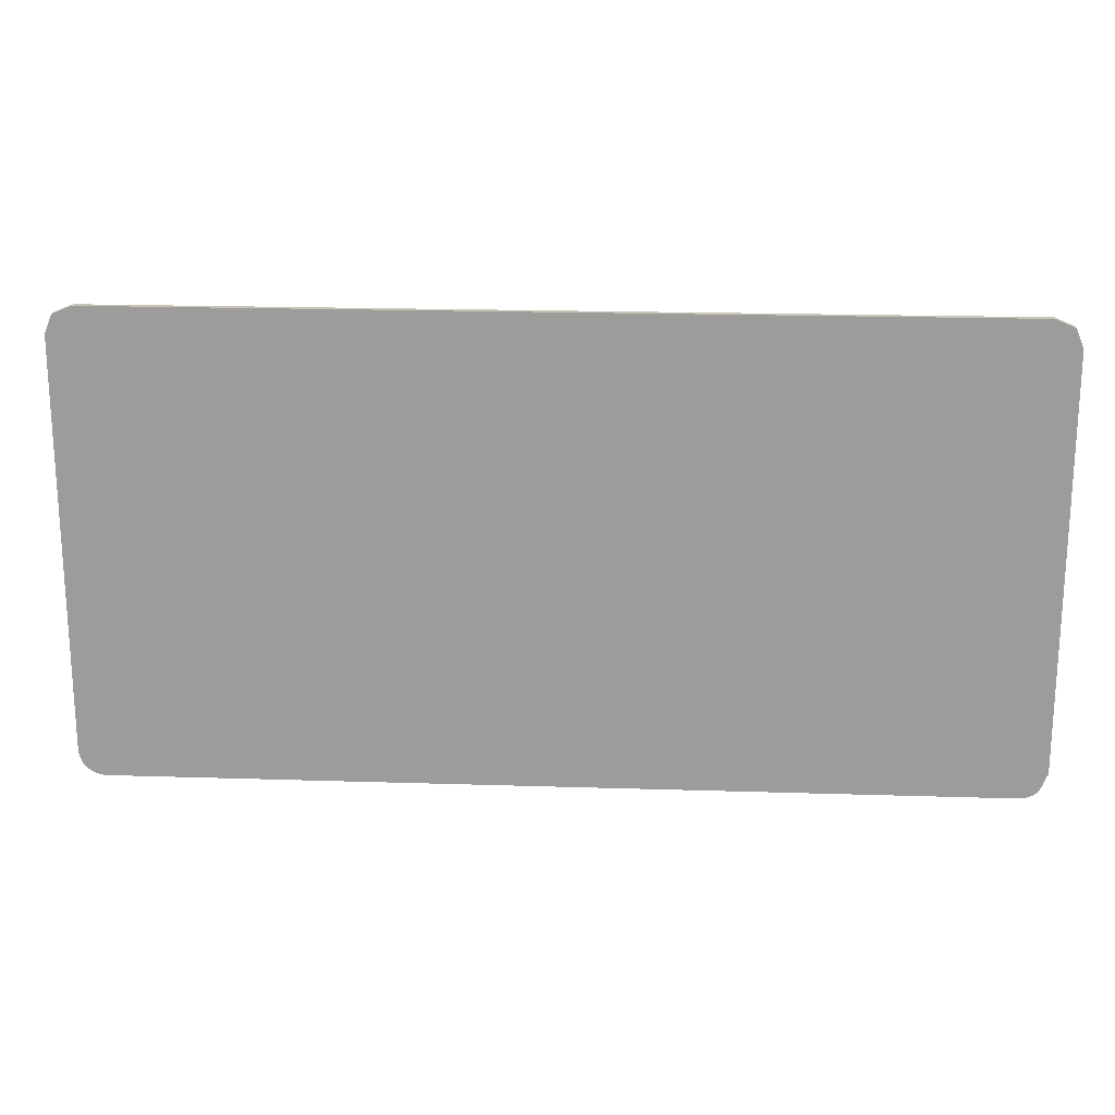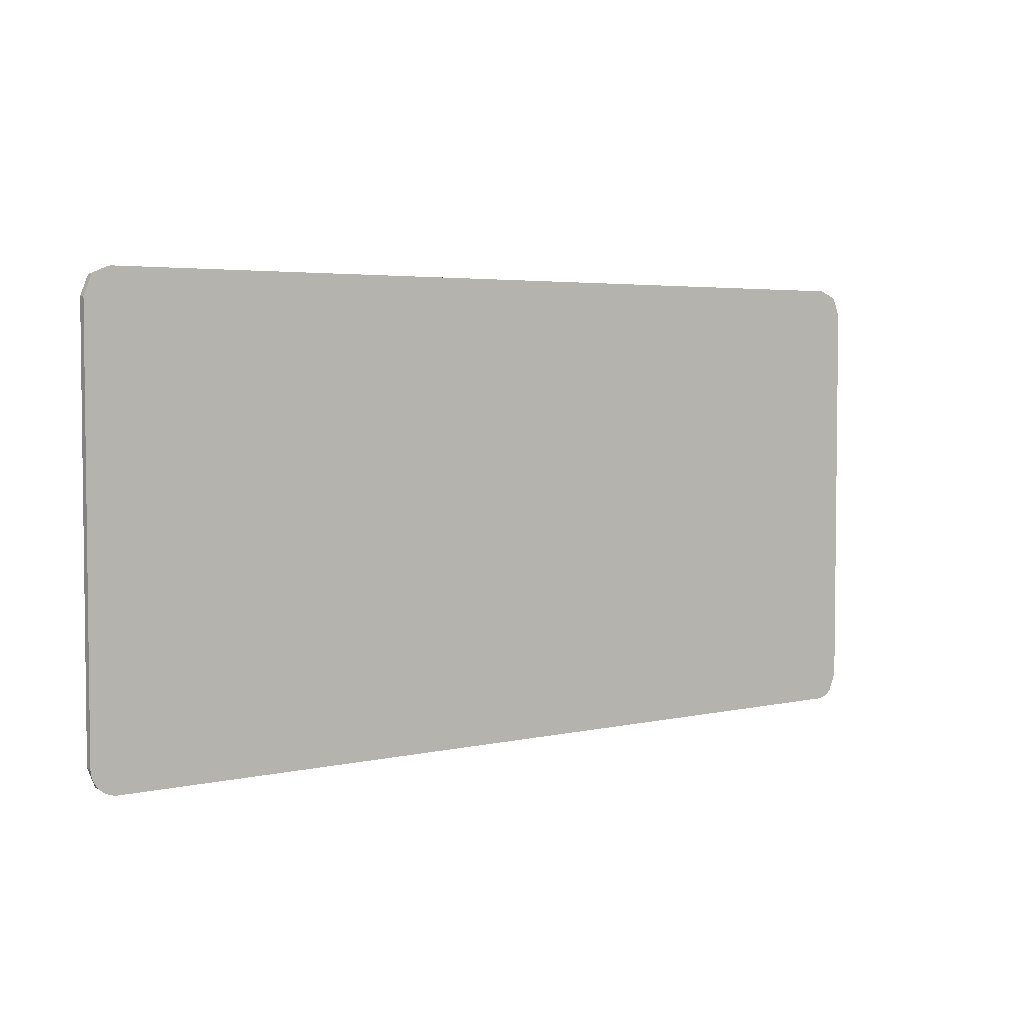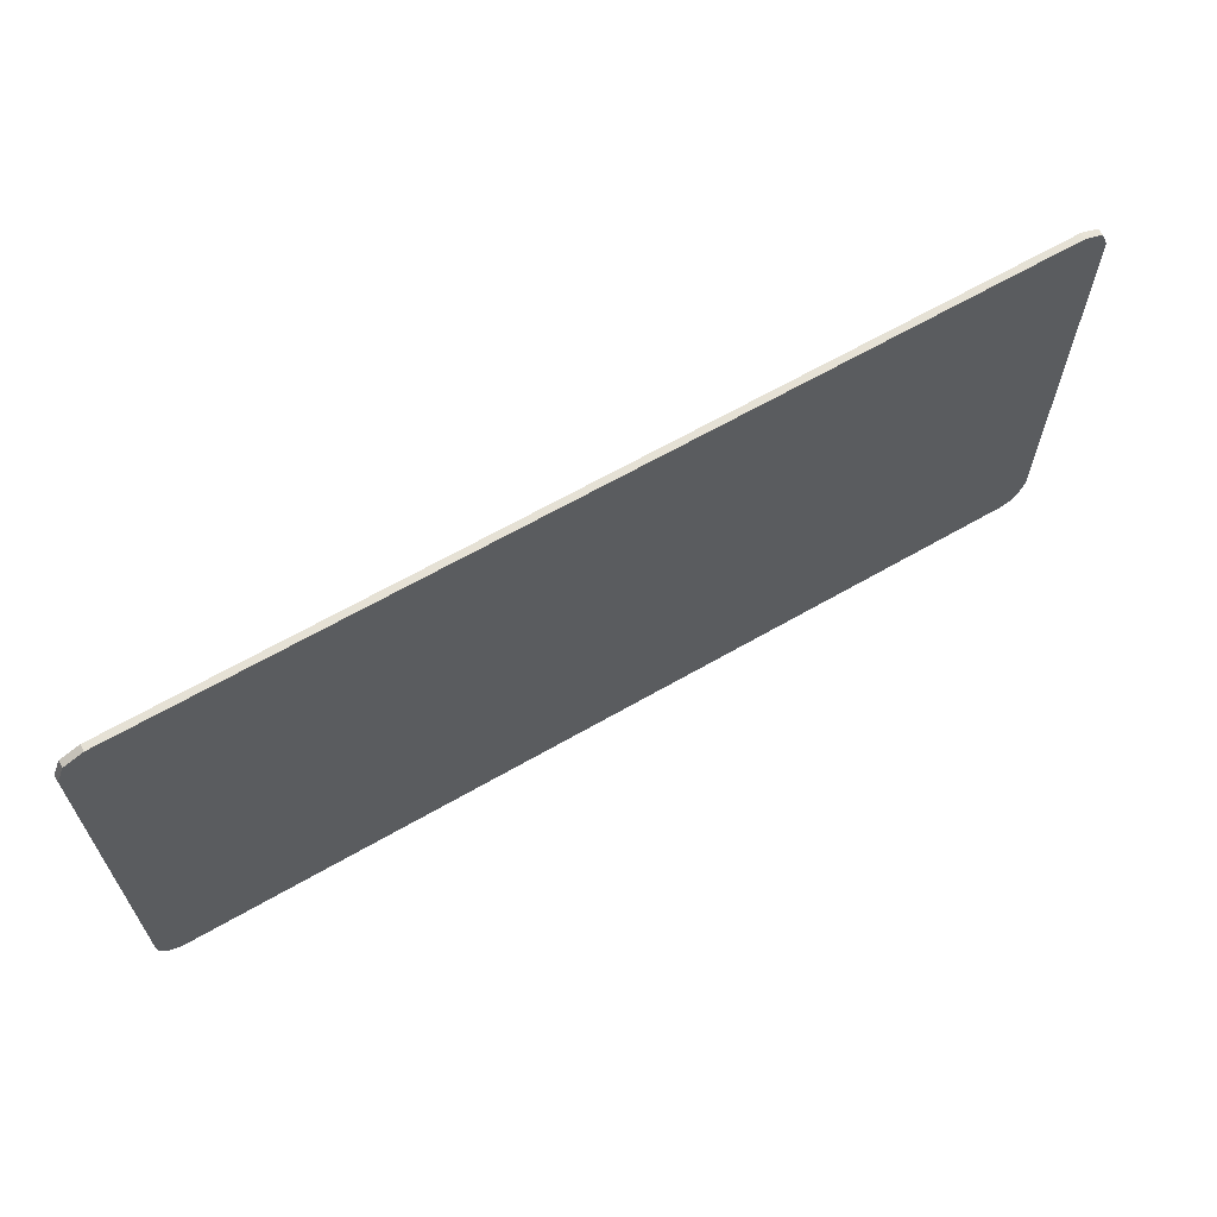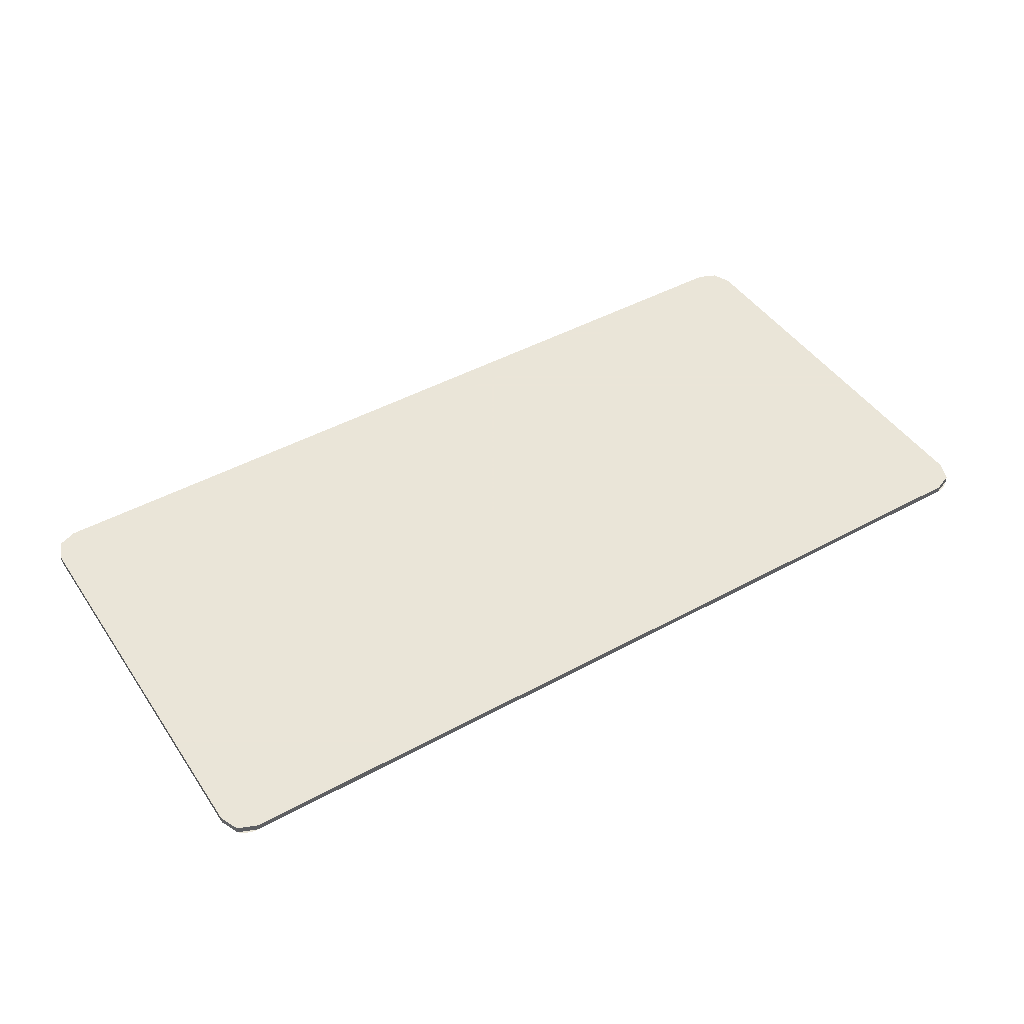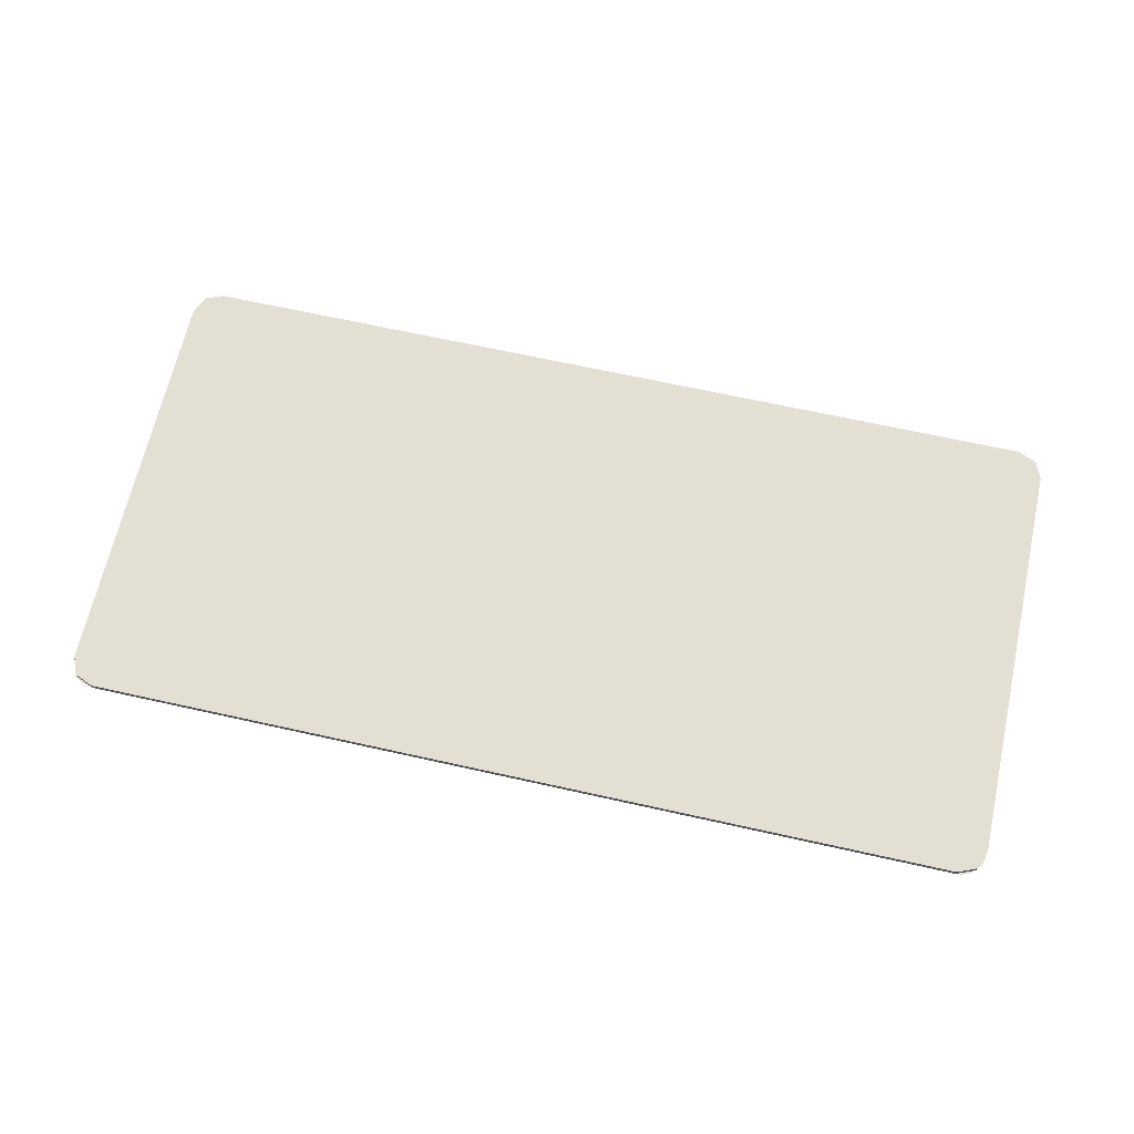
<metadata>
{"format":"obj","ext":"obj","renderer":"f3d","projection":"perspective","resolution":1024,"background":"white","views":[{"elev":19.5,"azim":3.4,"up":"+Z"},{"elev":3.9,"azim":-37.2,"up":"+Z"},{"elev":64.9,"azim":-30.1,"up":"+Z"},{"elev":45.5,"azim":147.8,"up":"+Y"},{"elev":66.8,"azim":-167.4,"up":"+Y"}]}
</metadata>
<code>
v 0.875 0 0.3875
v 0.8604 0 0.4229
v 0.825 0 0.4375
v 0.825 0 -0.4375
v 0.8604 0 -0.4229
v 0.875 0 -0.3875
v -0.875 0 -0.3875
v -0.8604 0 -0.4229
v -0.825 0 -0.4375
v -0.825 0 0.4375
v -0.8604 0 0.4229
v -0.875 0 0.3875
v 0.825 0 -0.4375
v -0.825 0 -0.4375
v -0.875 0 -0.3875
v 0.875 0 -0.3875
v 0.875 0 0.3875
v 0.875 0 -0.3875
v -0.875 0 -0.3875
v -0.875 0 0.3875
v 0.875 0 0.3875
v -0.875 0 0.3875
v -0.825 0 0.4375
v 0.825 0 0.4375
v 0.8604 -0.0125 0.4229
v 0.875 -0.0125 0.3875
v 0.875 0 0.3875
v 0.8604 0 0.4229
v 0.825 -0.0125 0.4375
v 0.8604 -0.0125 0.4229
v 0.8604 0 0.4229
v 0.825 0 0.4375
v -0.8604 -0.0125 0.4229
v -0.825 -0.0125 0.4375
v -0.825 0 0.4375
v -0.8604 0 0.4229
v -0.875 -0.0125 0.3875
v -0.8604 -0.0125 0.4229
v -0.8604 0 0.4229
v -0.875 0 0.3875
v -0.8604 -0.0125 -0.4229
v -0.875 -0.0125 -0.3875
v -0.875 0 -0.3875
v -0.8604 0 -0.4229
v -0.825 -0.0125 -0.4375
v -0.8604 -0.0125 -0.4229
v -0.8604 0 -0.4229
v -0.825 0 -0.4375
v 0.8604 -0.0125 -0.4229
v 0.825 -0.0125 -0.4375
v 0.825 0 -0.4375
v 0.8604 0 -0.4229
v 0.875 -0.0125 -0.3875
v 0.8604 -0.0125 -0.4229
v 0.8604 0 -0.4229
v 0.875 0 -0.3875
v 0.825 -0.0125 -0.4375
v -0.825 -0.0125 -0.4375
v -0.825 0 -0.4375
v 0.825 0 -0.4375
v 0.875 -0.0125 0.3875
v 0.875 -0.0125 -0.3875
v 0.875 0 -0.3875
v 0.875 0 0.3875
v -0.825 -0.0125 0.4375
v 0.825 -0.0125 0.4375
v 0.825 0 0.4375
v -0.825 0 0.4375
v -0.875 -0.0125 -0.3875
v -0.875 -0.0125 0.3875
v -0.875 0 0.3875
v -0.875 0 -0.3875
v -0.825 -0.0125 0.4375
v -0.8604 -0.0125 0.4229
v -0.875 -0.0125 0.3875
v 0.875 -0.0125 0.3875
v 0.8604 -0.0125 0.4229
v 0.825 -0.0125 0.4375
v -0.8604 -0.0125 -0.4229
v -0.875 -0.0125 -0.3875
v -0.8746 -0.0125 -0.394
v -0.8647 -0.0125 -0.4179
v -0.8647 -0.0125 -0.4179
v -0.8746 -0.0125 -0.394
v -0.8733 -0.0125 -0.4004
v -0.8683 -0.0125 -0.4125
v -0.8683 -0.0125 -0.4125
v -0.8733 -0.0125 -0.4004
v -0.8712 -0.0125 -0.4066
v -0.8604 -0.0125 -0.4229
v -0.8554 -0.0125 -0.4272
v -0.85 -0.0125 -0.4308
v -0.8441 -0.0125 -0.4337
v -0.8441 -0.0125 -0.4337
v -0.8379 -0.0125 -0.4358
v -0.8315 -0.0125 -0.4371
v -0.825 -0.0125 -0.4375
v 0.8441 -0.0125 -0.4337
v 0.85 -0.0125 -0.4308
v 0.8554 -0.0125 -0.4272
v 0.8604 -0.0125 -0.4229
v 0.825 -0.0125 -0.4375
v 0.8315 -0.0125 -0.4371
v 0.8379 -0.0125 -0.4358
v 0.8441 -0.0125 -0.4337
v -0.6445 -0.0125 0.4375
v -0.8441 -0.0125 -0.4337
v -0.825 -0.0125 -0.4375
v -0.6245 -0.0125 0.4375
v -0.555 -0.0125 0.4375
v -0.755 -0.0125 -0.4375
v -0.735 -0.0125 -0.4375
v -0.535 -0.0125 0.4375
v -0.6245 -0.0125 0.4375
v -0.825 -0.0125 -0.4375
v -0.755 -0.0125 -0.4375
v -0.555 -0.0125 0.4375
v -0.6445 -0.0125 0.4375
v -0.825 -0.0125 0.4375
v -0.875 -0.0125 0.3875
v -0.8441 -0.0125 -0.4337
v -0.8604 -0.0125 -0.4229
v -0.8441 -0.0125 -0.4337
v -0.875 -0.0125 0.3875
v -0.875 -0.0125 -0.3875
v 0.34 -0.0125 0.22
v -0.34 -0.0125 0.22
v -0.315 -0.0125 0.19
v 0.315 -0.0125 0.19
v 0.315 -0.0125 -0.25
v -0.315 -0.0125 -0.25
v -0.34 -0.0125 -0.27
v 0.34 -0.0125 -0.27
v -0.34 -0.0125 0.185
v -0.515 -0.0125 0.185
v -0.495 -0.0125 0.16
v -0.34 -0.0125 0.16
v -0.495 -0.0125 -0.215
v -0.495 -0.0125 0.16
v -0.515 -0.0125 0.185
v -0.515 -0.0125 -0.235
v -0.495 -0.0125 -0.215
v -0.515 -0.0125 -0.235
v -0.34 -0.0125 -0.235
v -0.34 -0.0125 -0.215
v -0.34 -0.0125 0.09
v -0.43 -0.0125 0.09
v -0.405 -0.0125 0.065
v -0.34 -0.0125 0.065
v -0.405 -0.0125 -0.12
v -0.405 -0.0125 0.065
v -0.43 -0.0125 0.09
v -0.43 -0.0125 -0.155
v -0.34 -0.0125 -0.12
v -0.405 -0.0125 -0.12
v -0.43 -0.0125 -0.155
v -0.34 -0.0125 -0.155
v 0.255 -0.0125 0.13
v -0.255 -0.0125 0.13
v -0.23 -0.0125 0.105
v 0.23 -0.0125 0.105
v -0.23 -0.0125 -0.135
v -0.23 -0.0125 0.105
v -0.255 -0.0125 0.13
v -0.255 -0.0125 -0.185
v 0.23 -0.0125 -0.135
v -0.23 -0.0125 -0.135
v -0.255 -0.0125 -0.185
v 0.255 -0.0125 -0.185
v -0.315 -0.0125 0.19
v -0.255 -0.0125 0.13
v 0.255 -0.0125 0.13
v 0.315 -0.0125 0.19
v -0.315 -0.0125 0.19
v -0.315 -0.0125 -0.25
v -0.255 -0.0125 -0.185
v -0.255 -0.0125 0.13
v -0.255 -0.0125 -0.185
v -0.315 -0.0125 -0.25
v 0.315 -0.0125 -0.25
v 0.255 -0.0125 -0.185
v 0.23 -0.0125 0.105
v -0.23 -0.0125 0.105
v -0.23 -0.0125 -0.135
v 0.23 -0.0125 -0.135
v -0.34 -0.0125 0.065
v -0.405 -0.0125 0.065
v -0.405 -0.0125 -0.12
v -0.34 -0.0125 -0.12
v -0.495 -0.0125 0.16
v -0.43 -0.0125 0.09
v -0.34 -0.0125 0.09
v -0.34 -0.0125 0.16
v -0.495 -0.0125 0.16
v -0.495 -0.0125 -0.215
v -0.43 -0.0125 -0.155
v -0.43 -0.0125 0.09
v -0.43 -0.0125 -0.155
v -0.495 -0.0125 -0.215
v -0.34 -0.0125 -0.215
v -0.34 -0.0125 -0.155
v -0.515 -0.0125 0.185
v -0.34 -0.0125 0.185
v -0.34 -0.0125 0.22
v -0.535 -0.0125 0.4375
v -0.535 -0.0125 0.4375
v -0.34 -0.0125 0.22
v 0.34 -0.0125 0.22
v 0.535 -0.0125 0.4375
v -0.515 -0.0125 0.185
v -0.535 -0.0125 0.4375
v -0.735 -0.0125 -0.4375
v -0.515 -0.0125 -0.235
v -0.34 -0.0125 -0.27
v -0.34 -0.0125 -0.235
v -0.515 -0.0125 -0.235
v -0.735 -0.0125 -0.4375
v 0.34 -0.0125 -0.27
v -0.34 -0.0125 -0.27
v -0.735 -0.0125 -0.4375
v 0.735 -0.0125 -0.4375
v -0.34 -0.0125 0.22
v -0.34 -0.0125 0.185
v -0.315 -0.0125 0.19
v -0.315 -0.0125 0.19
v -0.34 -0.0125 0.185
v -0.34 -0.0125 0.16
v -0.315 -0.0125 0.19
v -0.34 -0.0125 0.16
v -0.34 -0.0125 0.09
v -0.315 -0.0125 0.19
v -0.34 -0.0125 0.09
v -0.34 -0.0125 0.065
v -0.315 -0.0125 -0.25
v -0.34 -0.0125 0.065
v -0.34 -0.0125 -0.12
v -0.315 -0.0125 -0.25
v -0.34 -0.0125 -0.12
v -0.34 -0.0125 -0.155
v -0.315 -0.0125 -0.25
v -0.34 -0.0125 -0.155
v -0.34 -0.0125 -0.215
v -0.315 -0.0125 -0.25
v -0.34 -0.0125 -0.215
v -0.34 -0.0125 -0.235
v -0.315 -0.0125 -0.25
v -0.34 -0.0125 -0.235
v -0.34 -0.0125 -0.27
v -0.315 -0.0125 -0.25
v 0.825 -0.0125 -0.4375
v 0.8441 -0.0125 -0.4337
v 0.6445 -0.0125 0.4375
v 0.6245 -0.0125 0.4375
v 0.735 -0.0125 -0.4375
v 0.755 -0.0125 -0.4375
v 0.555 -0.0125 0.4375
v 0.535 -0.0125 0.4375
v 0.755 -0.0125 -0.4375
v 0.825 -0.0125 -0.4375
v 0.6245 -0.0125 0.4375
v 0.555 -0.0125 0.4375
v 0.875 -0.0125 0.3875
v 0.825 -0.0125 0.4375
v 0.6445 -0.0125 0.4375
v 0.8441 -0.0125 -0.4337
v 0.875 -0.0125 0.3875
v 0.8441 -0.0125 -0.4337
v 0.8604 -0.0125 -0.4229
v 0.875 -0.0125 -0.3875
v 0.495 -0.0125 0.16
v 0.515 -0.0125 0.185
v 0.34 -0.0125 0.185
v 0.34 -0.0125 0.16
v 0.515 -0.0125 0.185
v 0.495 -0.0125 0.16
v 0.495 -0.0125 -0.215
v 0.515 -0.0125 -0.235
v 0.34 -0.0125 -0.235
v 0.515 -0.0125 -0.235
v 0.495 -0.0125 -0.215
v 0.34 -0.0125 -0.215
v 0.405 -0.0125 0.065
v 0.43 -0.0125 0.09
v 0.34 -0.0125 0.09
v 0.34 -0.0125 0.065
v 0.43 -0.0125 0.09
v 0.405 -0.0125 0.065
v 0.405 -0.0125 -0.12
v 0.43 -0.0125 -0.155
v 0.43 -0.0125 -0.155
v 0.405 -0.0125 -0.12
v 0.34 -0.0125 -0.12
v 0.34 -0.0125 -0.155
v 0.255 -0.0125 0.13
v 0.23 -0.0125 0.105
v 0.23 -0.0125 -0.135
v 0.255 -0.0125 -0.185
v 0.255 -0.0125 -0.185
v 0.315 -0.0125 -0.25
v 0.315 -0.0125 0.19
v 0.255 -0.0125 0.13
v 0.405 -0.0125 -0.12
v 0.405 -0.0125 0.065
v 0.34 -0.0125 0.065
v 0.34 -0.0125 -0.12
v 0.34 -0.0125 0.09
v 0.43 -0.0125 0.09
v 0.495 -0.0125 0.16
v 0.34 -0.0125 0.16
v 0.43 -0.0125 -0.155
v 0.495 -0.0125 -0.215
v 0.495 -0.0125 0.16
v 0.43 -0.0125 0.09
v 0.34 -0.0125 -0.215
v 0.495 -0.0125 -0.215
v 0.43 -0.0125 -0.155
v 0.34 -0.0125 -0.155
v 0.34 -0.0125 0.22
v 0.34 -0.0125 0.185
v 0.515 -0.0125 0.185
v 0.535 -0.0125 0.4375
v 0.735 -0.0125 -0.4375
v 0.535 -0.0125 0.4375
v 0.515 -0.0125 0.185
v 0.515 -0.0125 -0.235
v 0.515 -0.0125 -0.235
v 0.34 -0.0125 -0.235
v 0.34 -0.0125 -0.27
v 0.735 -0.0125 -0.4375
v 0.34 -0.0125 0.22
v 0.315 -0.0125 0.19
v 0.34 -0.0125 0.185
v 0.315 -0.0125 0.19
v 0.34 -0.0125 0.16
v 0.34 -0.0125 0.185
v 0.315 -0.0125 0.19
v 0.34 -0.0125 0.09
v 0.34 -0.0125 0.16
v 0.34 -0.0125 0.065
v 0.34 -0.0125 0.09
v 0.315 -0.0125 0.19
v 0.315 -0.0125 -0.25
v 0.34 -0.0125 0.065
v 0.315 -0.0125 -0.25
v 0.34 -0.0125 -0.12
v 0.34 -0.0125 -0.12
v 0.315 -0.0125 -0.25
v 0.34 -0.0125 -0.155
v 0.34 -0.0125 -0.155
v 0.315 -0.0125 -0.25
v 0.34 -0.0125 -0.215
v 0.34 -0.0125 -0.215
v 0.315 -0.0125 -0.25
v 0.34 -0.0125 -0.235
v 0.34 -0.0125 -0.235
v 0.315 -0.0125 -0.25
v 0.34 -0.0125 -0.27
g mesh4599982
f 1 3 2
g mesh4599984
f 4 6 5
g mesh4599986
f 7 9 8
g mesh4599988
f 10 12 11
f 13 14 15
f 15 16 13
f 17 18 19
f 19 20 17
f 21 22 23
f 23 24 21
g mesh4599991
f 25 26 27
f 27 28 25
f 29 30 31
f 31 32 29
g mesh4599993
f 33 34 35
f 35 36 33
f 37 38 39
f 39 40 37
g mesh4599995
f 41 42 43
f 43 44 41
f 45 46 47
f 47 48 45
g mesh4599997
f 49 50 51
f 51 52 49
f 53 54 55
f 55 56 53
f 57 58 59
f 59 60 57
f 61 62 63
f 63 64 61
f 65 66 67
f 67 68 65
f 69 70 71
f 71 72 69
g mesh4600000
f 73 74 75
g mesh4600002
f 76 77 78
g mesh4600004
f 79 80 81
f 81 82 79
f 83 84 85
f 85 86 83
f 87 88 89
g mesh4600006
f 90 91 92
f 92 93 90
g mesh4600008
f 94 95 96
f 96 97 94
g mesh4600010
f 98 99 100
f 100 101 98
g mesh4600012
f 102 103 104
f 104 105 102
f 106 107 108
f 108 109 106
f 110 111 112
f 112 113 110
f 114 115 116
f 116 117 114
f 118 119 120
f 120 121 118
f 122 123 124
f 124 125 122
f 126 127 128
f 128 129 126
f 130 131 132
f 132 133 130
f 134 135 136
f 136 137 134
f 138 139 140
f 140 141 138
f 142 143 144
f 144 145 142
f 146 147 148
f 148 149 146
f 150 151 152
f 152 153 150
f 154 155 156
f 156 157 154
f 158 159 160
f 160 161 158
f 162 163 164
f 164 165 162
f 166 167 168
f 168 169 166
f 170 171 172
f 172 173 170
f 174 175 176
f 176 177 174
f 178 179 180
f 180 181 178
f 182 183 184
f 184 185 182
f 186 187 188
f 188 189 186
f 190 191 192
f 192 193 190
f 194 195 196
f 196 197 194
f 198 199 200
f 200 201 198
f 202 203 204
f 204 205 202
f 206 207 208
f 208 209 206
f 210 211 212
f 212 213 210
f 214 215 216
f 216 217 214
f 218 219 220
f 220 221 218
f 222 223 224
f 225 226 227
f 228 229 230
f 231 232 233
f 233 234 231
f 235 236 237
f 238 239 240
f 241 242 243
f 244 245 246
f 247 248 249
f 250 251 252
f 252 253 250
f 254 255 256
f 256 257 254
f 258 259 260
f 260 261 258
f 262 263 264
f 264 265 262
f 266 267 268
f 268 269 266
f 270 271 272
f 272 273 270
f 274 275 276
f 276 277 274
f 278 279 280
f 280 281 278
f 282 283 284
f 284 285 282
f 286 287 288
f 288 289 286
f 290 291 292
f 292 293 290
f 294 295 296
f 296 297 294
f 298 299 300
f 300 301 298
f 302 303 304
f 304 305 302
f 306 307 308
f 308 309 306
f 310 311 312
f 312 313 310
f 314 315 316
f 316 317 314
f 318 319 320
f 320 321 318
f 322 323 324
f 324 325 322
f 326 327 328
f 328 329 326
f 330 331 332
f 333 334 335
f 336 337 338
f 339 340 341
f 341 342 339
f 343 344 345
f 346 347 348
f 349 350 351
f 352 353 354
f 355 356 357

</code>
